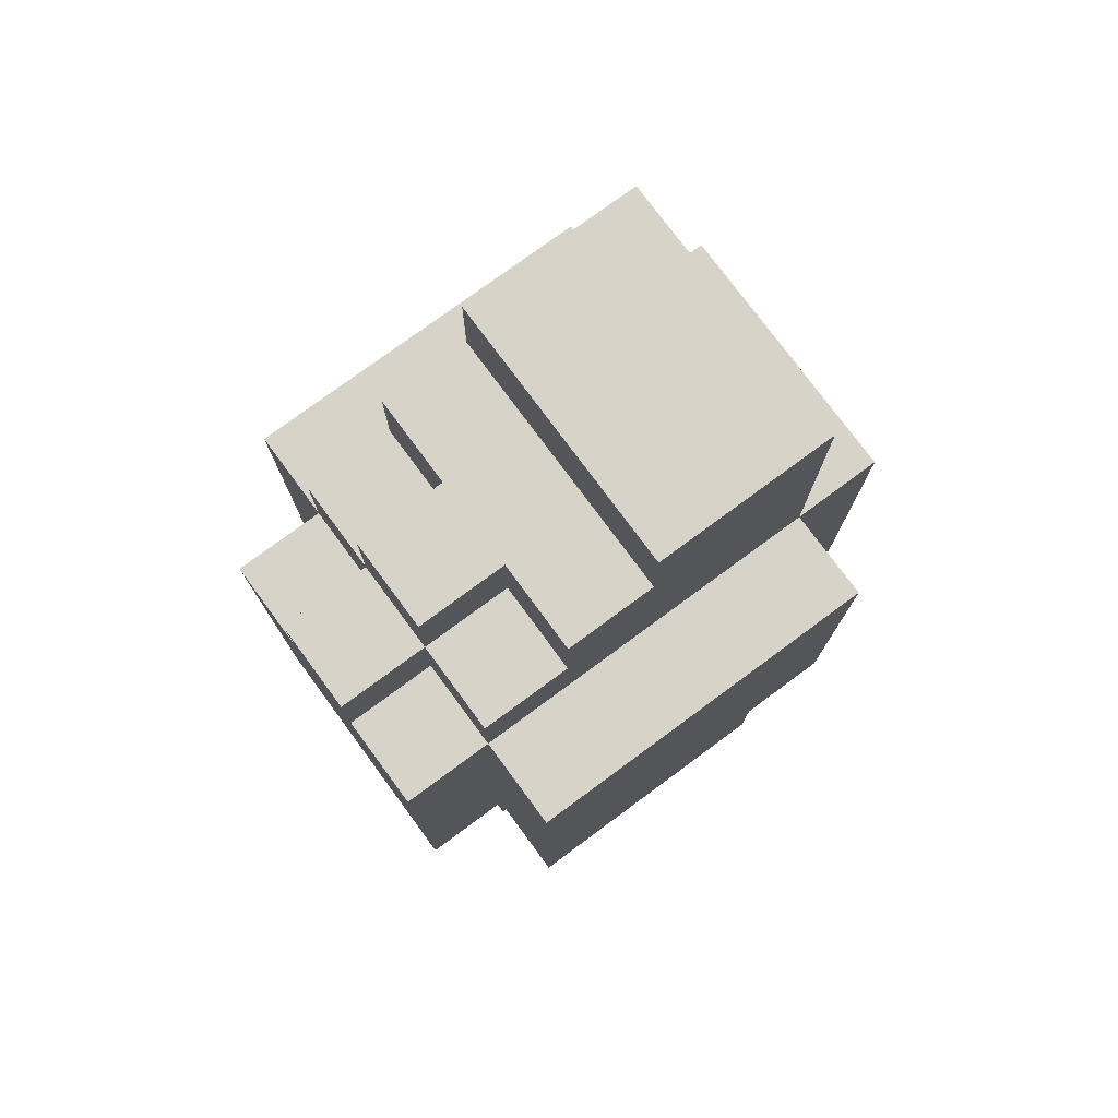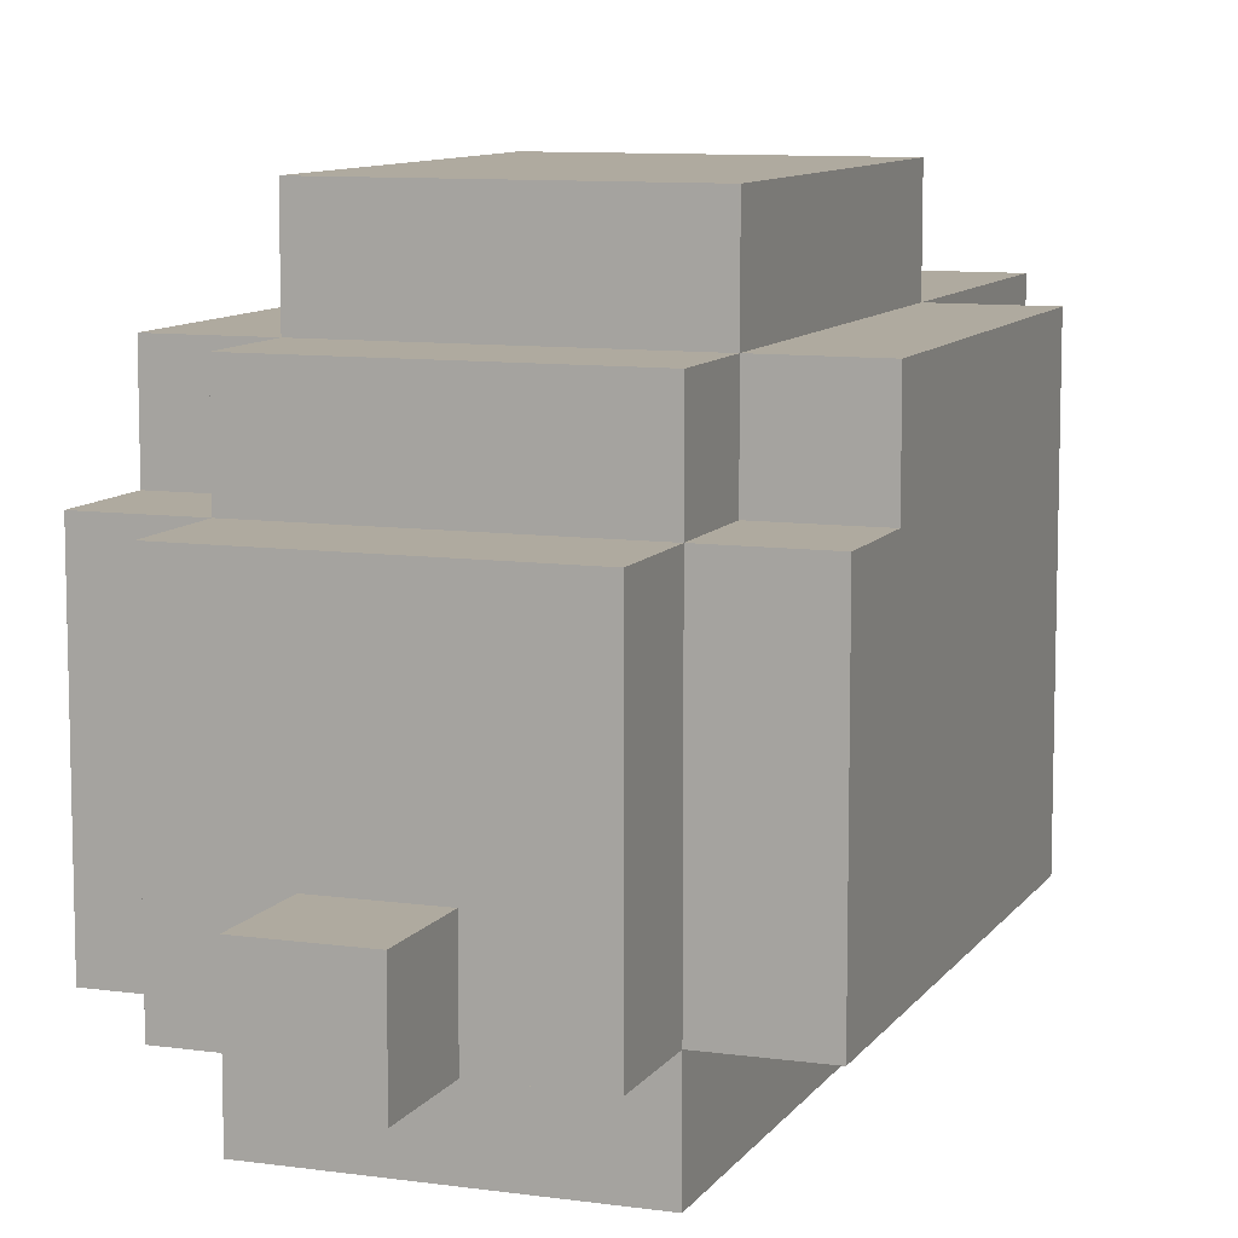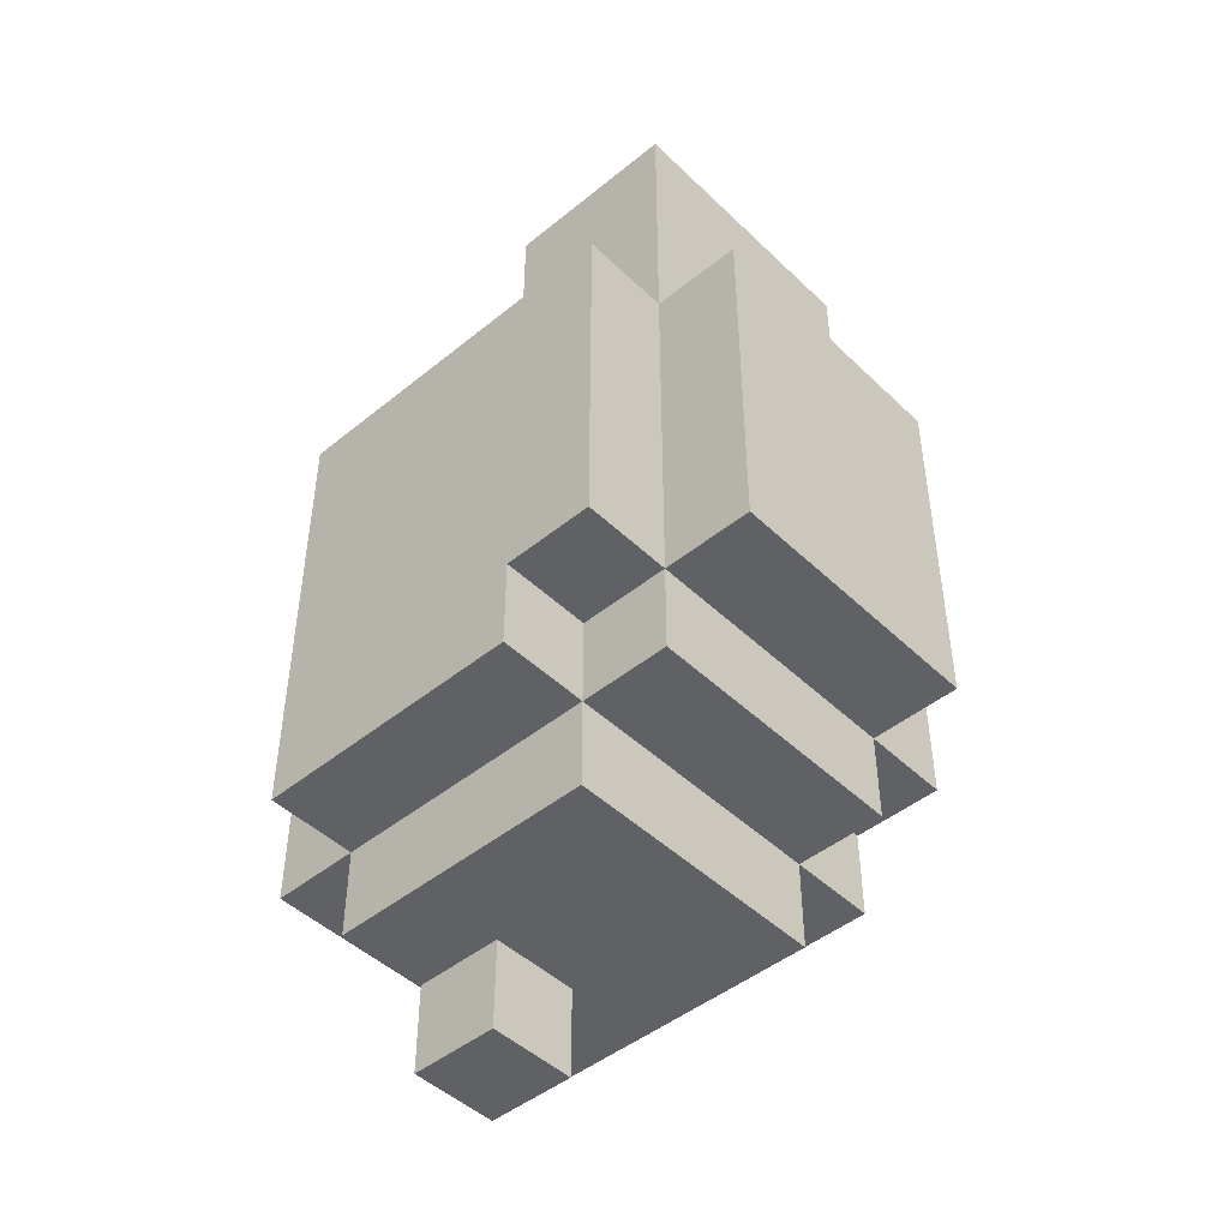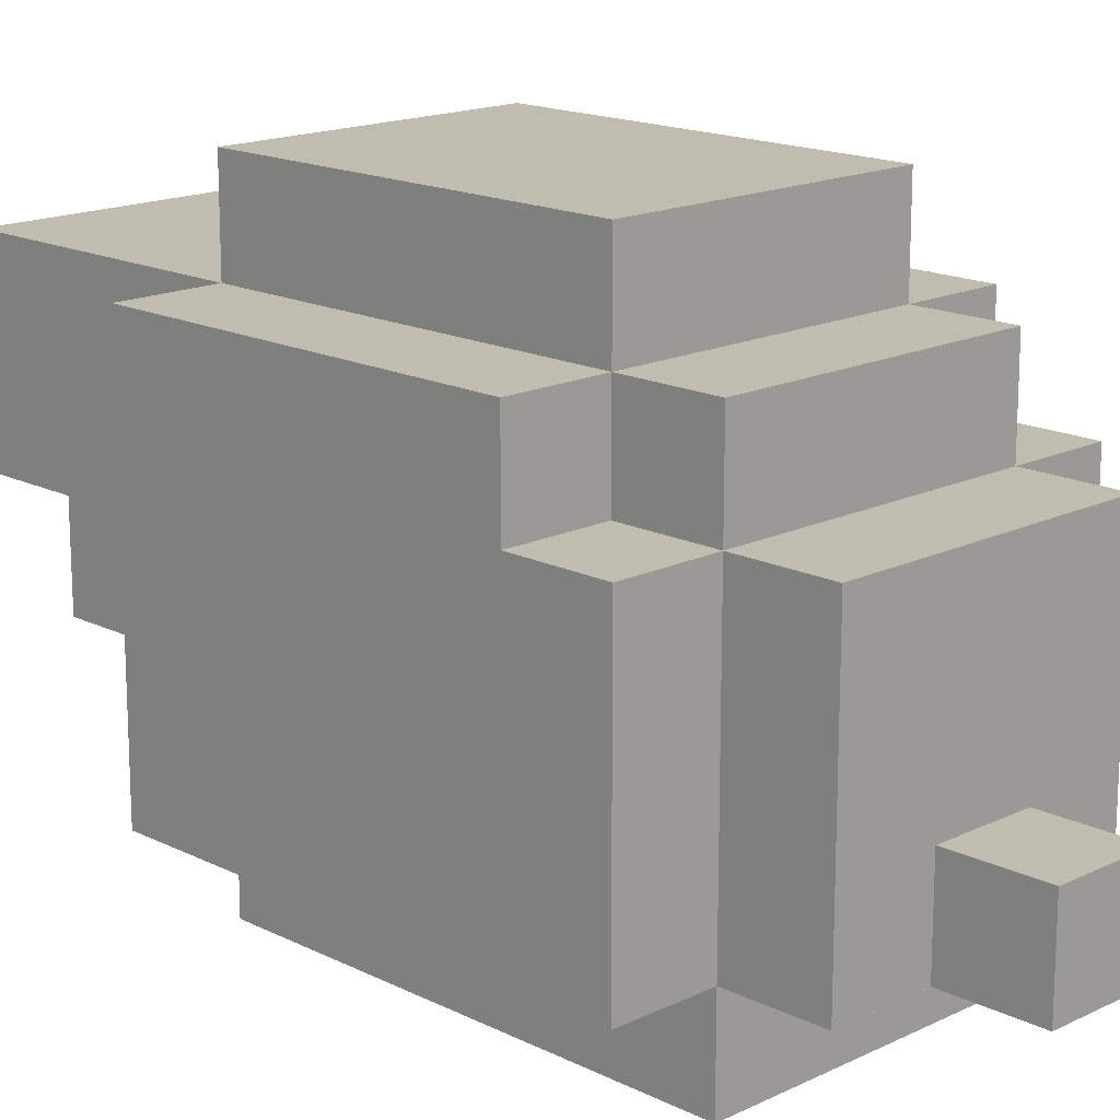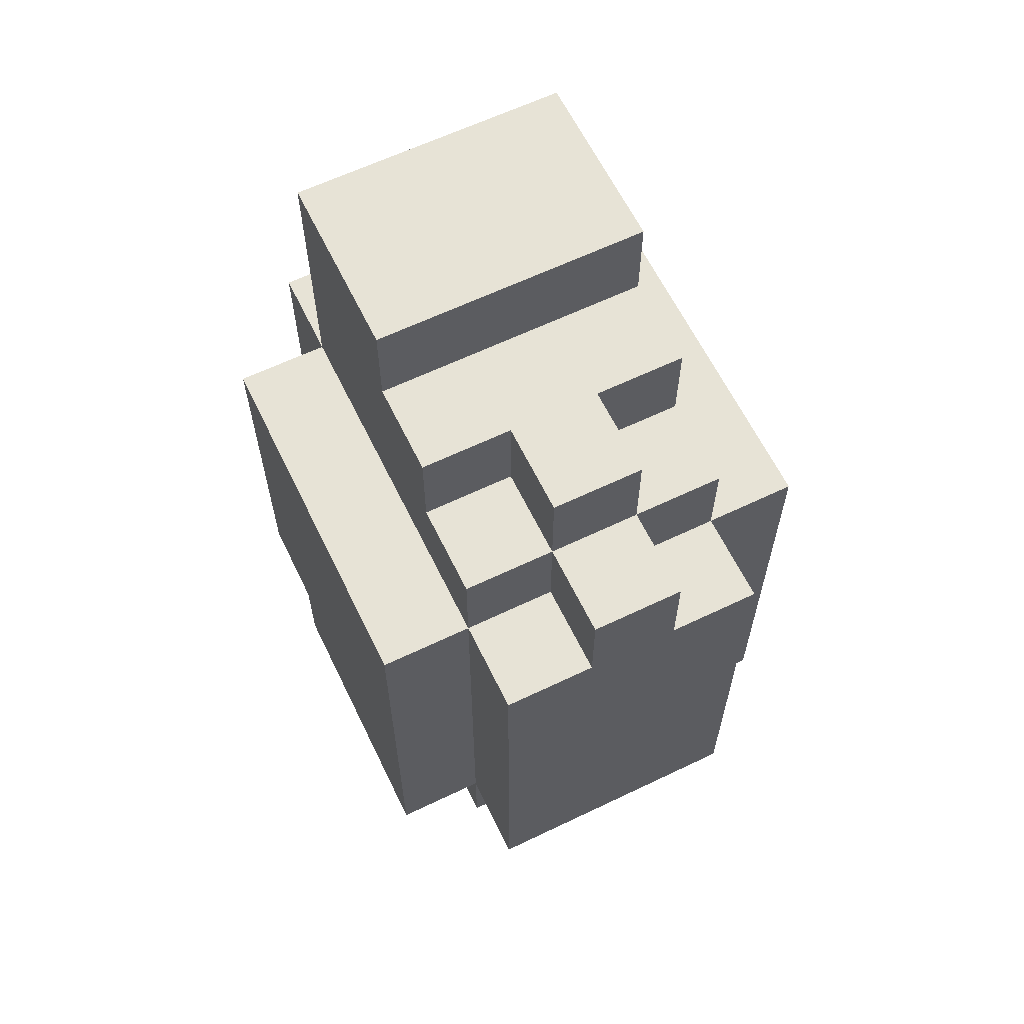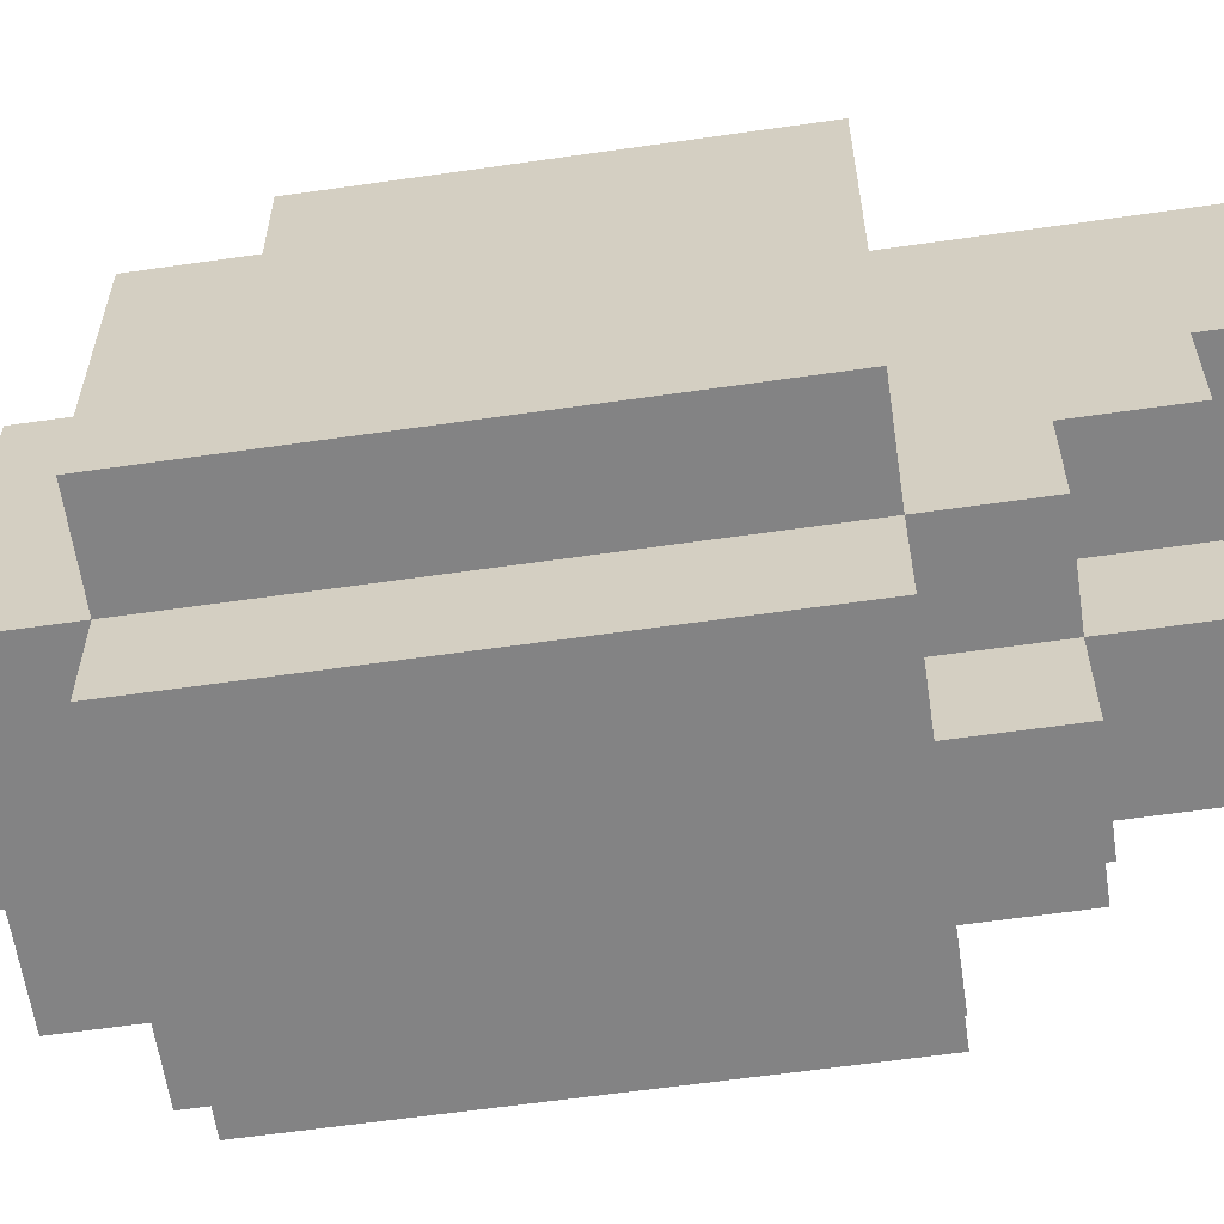
<metadata>
{"format":"obj","ext":"obj","renderer":"f3d","projection":"perspective","resolution":1024,"background":"white","views":[{"elev":76.8,"azim":53.6,"up":"+Z"},{"elev":9.5,"azim":-159.8,"up":"+Y"},{"elev":-46.6,"azim":132.7,"up":"+Z"},{"elev":16.4,"azim":135.4,"up":"+Y"},{"elev":62.7,"azim":-25.9,"up":"+Z"},{"elev":-61.1,"azim":-81.7,"up":"+Y"}]}
</metadata>
<code>
o Bunny
v -2.5 4 -3
v -2.5 1 -4
v -2.5 1 1
v -2.5 4 -4
v -2.5 5 1
v -2.5 5 -3
v -1.5 1 1
v -1.5 1e-06 -4
v -1.5 -0 1
v -1.5 1 -4
v -1.5 2 2
v -1.5 1 2
v -1.5 3 3
v -1.5 2 3
v -1.5 4 -4
v -1.5 1 -5
v -1.5 4 -5
v -1.5 5 4
v -1.5 3 4
v -1.5 5 1
v -1.5 5 -3
v -1.5 4 -3
v -1.5 5 -4
v -1.5 6 1
v -1.5 6 -3
v -0.5 1 2
v -0.5 -0 1
v -0.5 -0 2
v -0.5 1 1
v -0.5 2 3
v -0.5 1 3
v -0.5 2 2
v -0.5 2 -5
v -0.5 1 -6
v -0.5 1 -5
v -0.5 2 -6
v 0.5 -0 2
v 0.5 -0 1
v 0.5 1 2
v 0.5 1 1
v 0.5 1 3
v 0.5 2 3
v 0.5 2 2
v 0.5 1 -5
v 0.5 1 -6
v 0.5 2 -5
v 0.5 2 -6
v 1.5 -0 1
v 1.5 1e-06 -4
v 1.5 1 1
v 1.5 1 -4
v 1.5 1 2
v 1.5 2 2
v 1.5 2 3
v 1.5 3 3
v 1.5 1 -5
v 1.5 4 -4
v 1.5 4 -5
v 1.5 3 4
v 1.5 5 4
v 1.5 5 1
v 1.5 4 -3
v 1.5 5 -3
v 1.5 5 -4
v 1.5 6 1
v 1.5 6 -3
v 2.5 1 1
v 2.5 1 -4
v 2.5 4 -3
v 2.5 4 -4
v 2.5 5 1
v 2.5 5 -3
v 1.5 3 4
v -1.5 5 4
v -1.5 3 4
v 1.5 5 4
v -0.5 2 3
v -1.5 3 3
v -1.5 2 3
v 0.5 1 3
v -0.5 1 3
v 0.5 2 3
v 1.5 2 3
v 1.5 3 3
v -0.5 1 2
v -1.5 2 2
v -1.5 1 2
v -0.5 2 2
v 0.5 -0 2
v -0.5 -0 2
v 0.5 1 2
v 1.5 1 2
v 0.5 2 2
v 1.5 2 2
v -1.5 1 1
v -2.5 5 1
v -2.5 1 1
v -1.5 5 1
v -0.5 -0 1
v -1.5 -0 1
v -0.5 1 1
v 1.5 -0 1
v 0.5 1 1
v 0.5 -0 1
v 1.5 1 1
v 1.5 5 1
v -1.5 6 1
v 1.5 6 1
v 2.5 1 1
v 2.5 5 1
v -2.5 4 -3
v -2.5 5 -3
v -1.5 4 -3
v -1.5 5 -3
v -1.5 6 -3
v 1.5 5 -3
v 1.5 6 -3
v 1.5 4 -3
v 2.5 4 -3
v 2.5 5 -3
v -2.5 1 -4
v -2.5 4 -4
v -1.5 1 -4
v -1.5 4 -4
v -1.5 1e-06 -4
v 1.5 1e-06 -4
v 1.5 1 -4
v -1.5 5 -4
v 1.5 4 -4
v 1.5 5 -4
v 2.5 1 -4
v 2.5 4 -4
v -1.5 1 -5
v -1.5 4 -5
v -0.5 1 -5
v -0.5 2 -5
v 0.5 2 -5
v 0.5 1 -5
v 1.5 1 -5
v 1.5 4 -5
v -0.5 1 -6
v -0.5 2 -6
v 0.5 1 -6
v 0.5 2 -6
v -0.5 -0 1
v 0.5 -0 2
v -0.5 -0 2
v 0.5 -0 1
v -1.5 1e-06 -4
v 1.5 -0 1
v -1.5 -0 1
v 1.5 1e-06 -4
v -0.5 1 2
v 0.5 1 3
v -0.5 1 3
v 0.5 1 2
v -1.5 1 1
v -1.5 1 2
v -0.5 1 1
v 0.5 1 1
v 1.5 1 2
v 1.5 1 1
v -2.5 1 -4
v -2.5 1 1
v -1.5 1 -4
v 1.5 1 -4
v 2.5 1 1
v 2.5 1 -4
v -1.5 1 -5
v -0.5 1 -5
v 0.5 1 -5
v 1.5 1 -5
v -0.5 1 -6
v 0.5 1 -6
v -1.5 2 2
v -0.5 2 3
v -1.5 2 3
v -0.5 2 2
v 0.5 2 2
v 1.5 2 3
v 0.5 2 3
v 1.5 2 2
v -1.5 3 3
v 1.5 3 4
v -1.5 3 4
v 1.5 3 3
v -0.5 2 -5
v 0.5 2 -5
v -0.5 2 -6
v 0.5 2 -6
v -2.5 4 -3
v -1.5 4 -3
v -2.5 4 -4
v -1.5 4 -4
v 1.5 4 -3
v 2.5 4 -3
v 1.5 4 -4
v 2.5 4 -4
v -1.5 4 -5
v 1.5 4 -5
v -1.5 5 4
v 1.5 5 4
v -1.5 5 1
v 1.5 5 1
v -2.5 5 1
v -2.5 5 -3
v -1.5 5 -3
v 2.5 5 1
v 1.5 5 -3
v 2.5 5 -3
v -1.5 5 -4
v 1.5 5 -4
v -1.5 6 1
v 1.5 6 1
v -1.5 6 -3
v 1.5 6 -3
f 1 2 3
f 4 2 1
f 5 1 3
f 6 1 5
f 7 8 9
f 10 8 7
f 11 7 12
f 13 11 14
f 15 16 10
f 17 16 15
f 18 13 19
f 20 7 11
f 20 13 18
f 20 11 13
f 21 15 22
f 23 15 21
f 24 21 20
f 25 21 24
f 26 27 28
f 29 27 26
f 30 26 31
f 32 26 30
f 33 34 35
f 36 34 33
f 37 38 39
f 39 38 40
f 41 39 42
f 42 39 43
f 44 45 46
f 46 45 47
f 48 49 50
f 50 49 51
f 52 50 53
f 54 53 55
f 51 56 57
f 57 56 58
f 59 55 60
f 53 50 61
f 60 55 61
f 55 53 61
f 62 57 63
f 63 57 64
f 61 63 65
f 65 63 66
f 67 68 69
f 69 68 70
f 67 69 71
f 71 69 72
f 73 74 75
f 76 74 73
f 77 78 79
f 80 77 81
f 82 78 77
f 82 77 80
f 83 78 82
f 84 78 83
f 85 86 87
f 88 86 85
f 89 85 90
f 91 85 89
f 92 93 91
f 94 93 92
f 95 96 97
f 98 96 95
f 99 95 100
f 101 95 99
f 102 103 104
f 105 103 102
f 106 107 98
f 108 107 106
f 109 106 105
f 110 106 109
f 111 112 113
f 113 112 114
f 114 115 116
f 116 115 117
f 118 116 119
f 119 116 120
f 121 122 123
f 123 122 124
f 125 123 126
f 126 123 127
f 124 128 129
f 129 128 130
f 127 129 131
f 131 129 132
f 133 134 135
f 135 134 136
f 136 134 137
f 138 137 139
f 137 134 140
f 139 137 140
f 141 142 143
f 143 142 144
f 145 146 147
f 148 146 145
f 149 150 148
f 149 145 151
f 149 148 145
f 152 150 149
f 153 154 155
f 156 154 153
f 157 153 158
f 159 153 157
f 160 161 156
f 162 161 160
f 163 157 164
f 165 157 163
f 166 167 162
f 168 167 166
f 169 166 165
f 170 166 169
f 171 166 170
f 172 166 171
f 173 171 170
f 174 171 173
f 175 176 177
f 178 176 175
f 179 180 181
f 182 180 179
f 183 184 185
f 186 184 183
f 187 188 189
f 189 188 190
f 191 192 193
f 193 192 194
f 195 196 197
f 197 196 198
f 194 197 199
f 199 197 200
f 201 202 203
f 203 202 204
f 205 203 206
f 206 203 207
f 204 208 209
f 209 208 210
f 207 209 211
f 211 209 212
f 213 214 215
f 215 214 216

</code>
